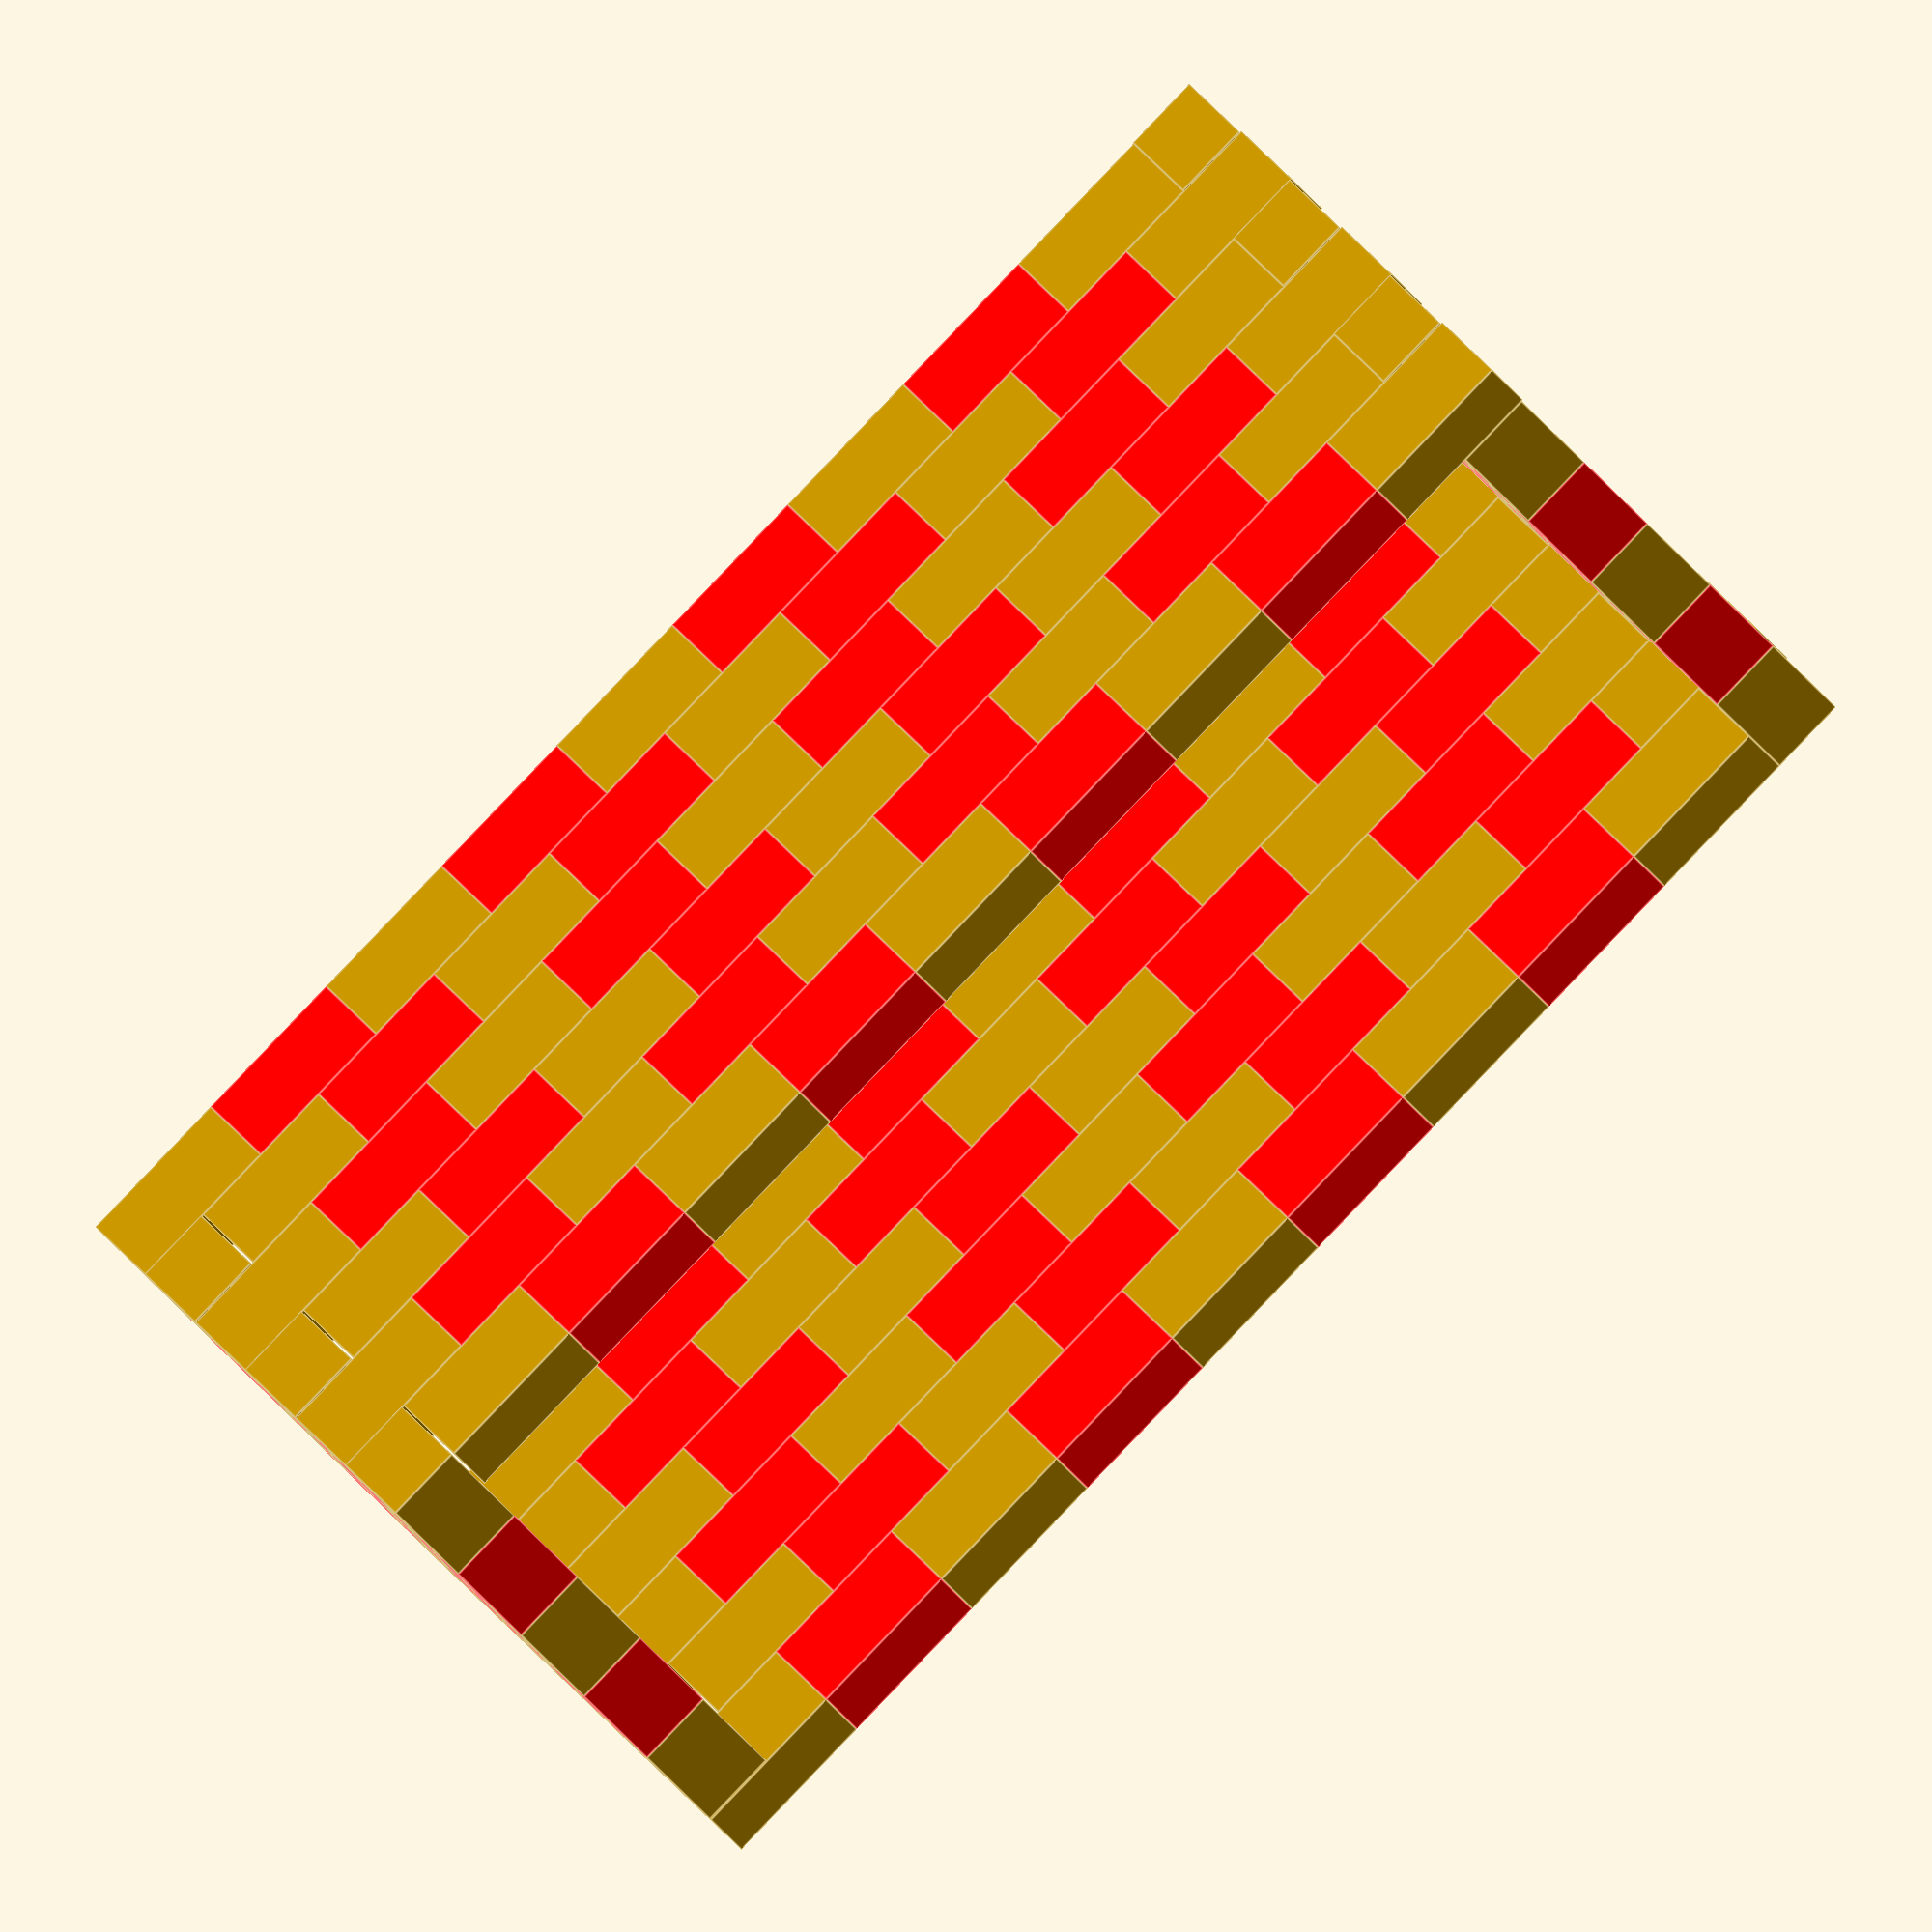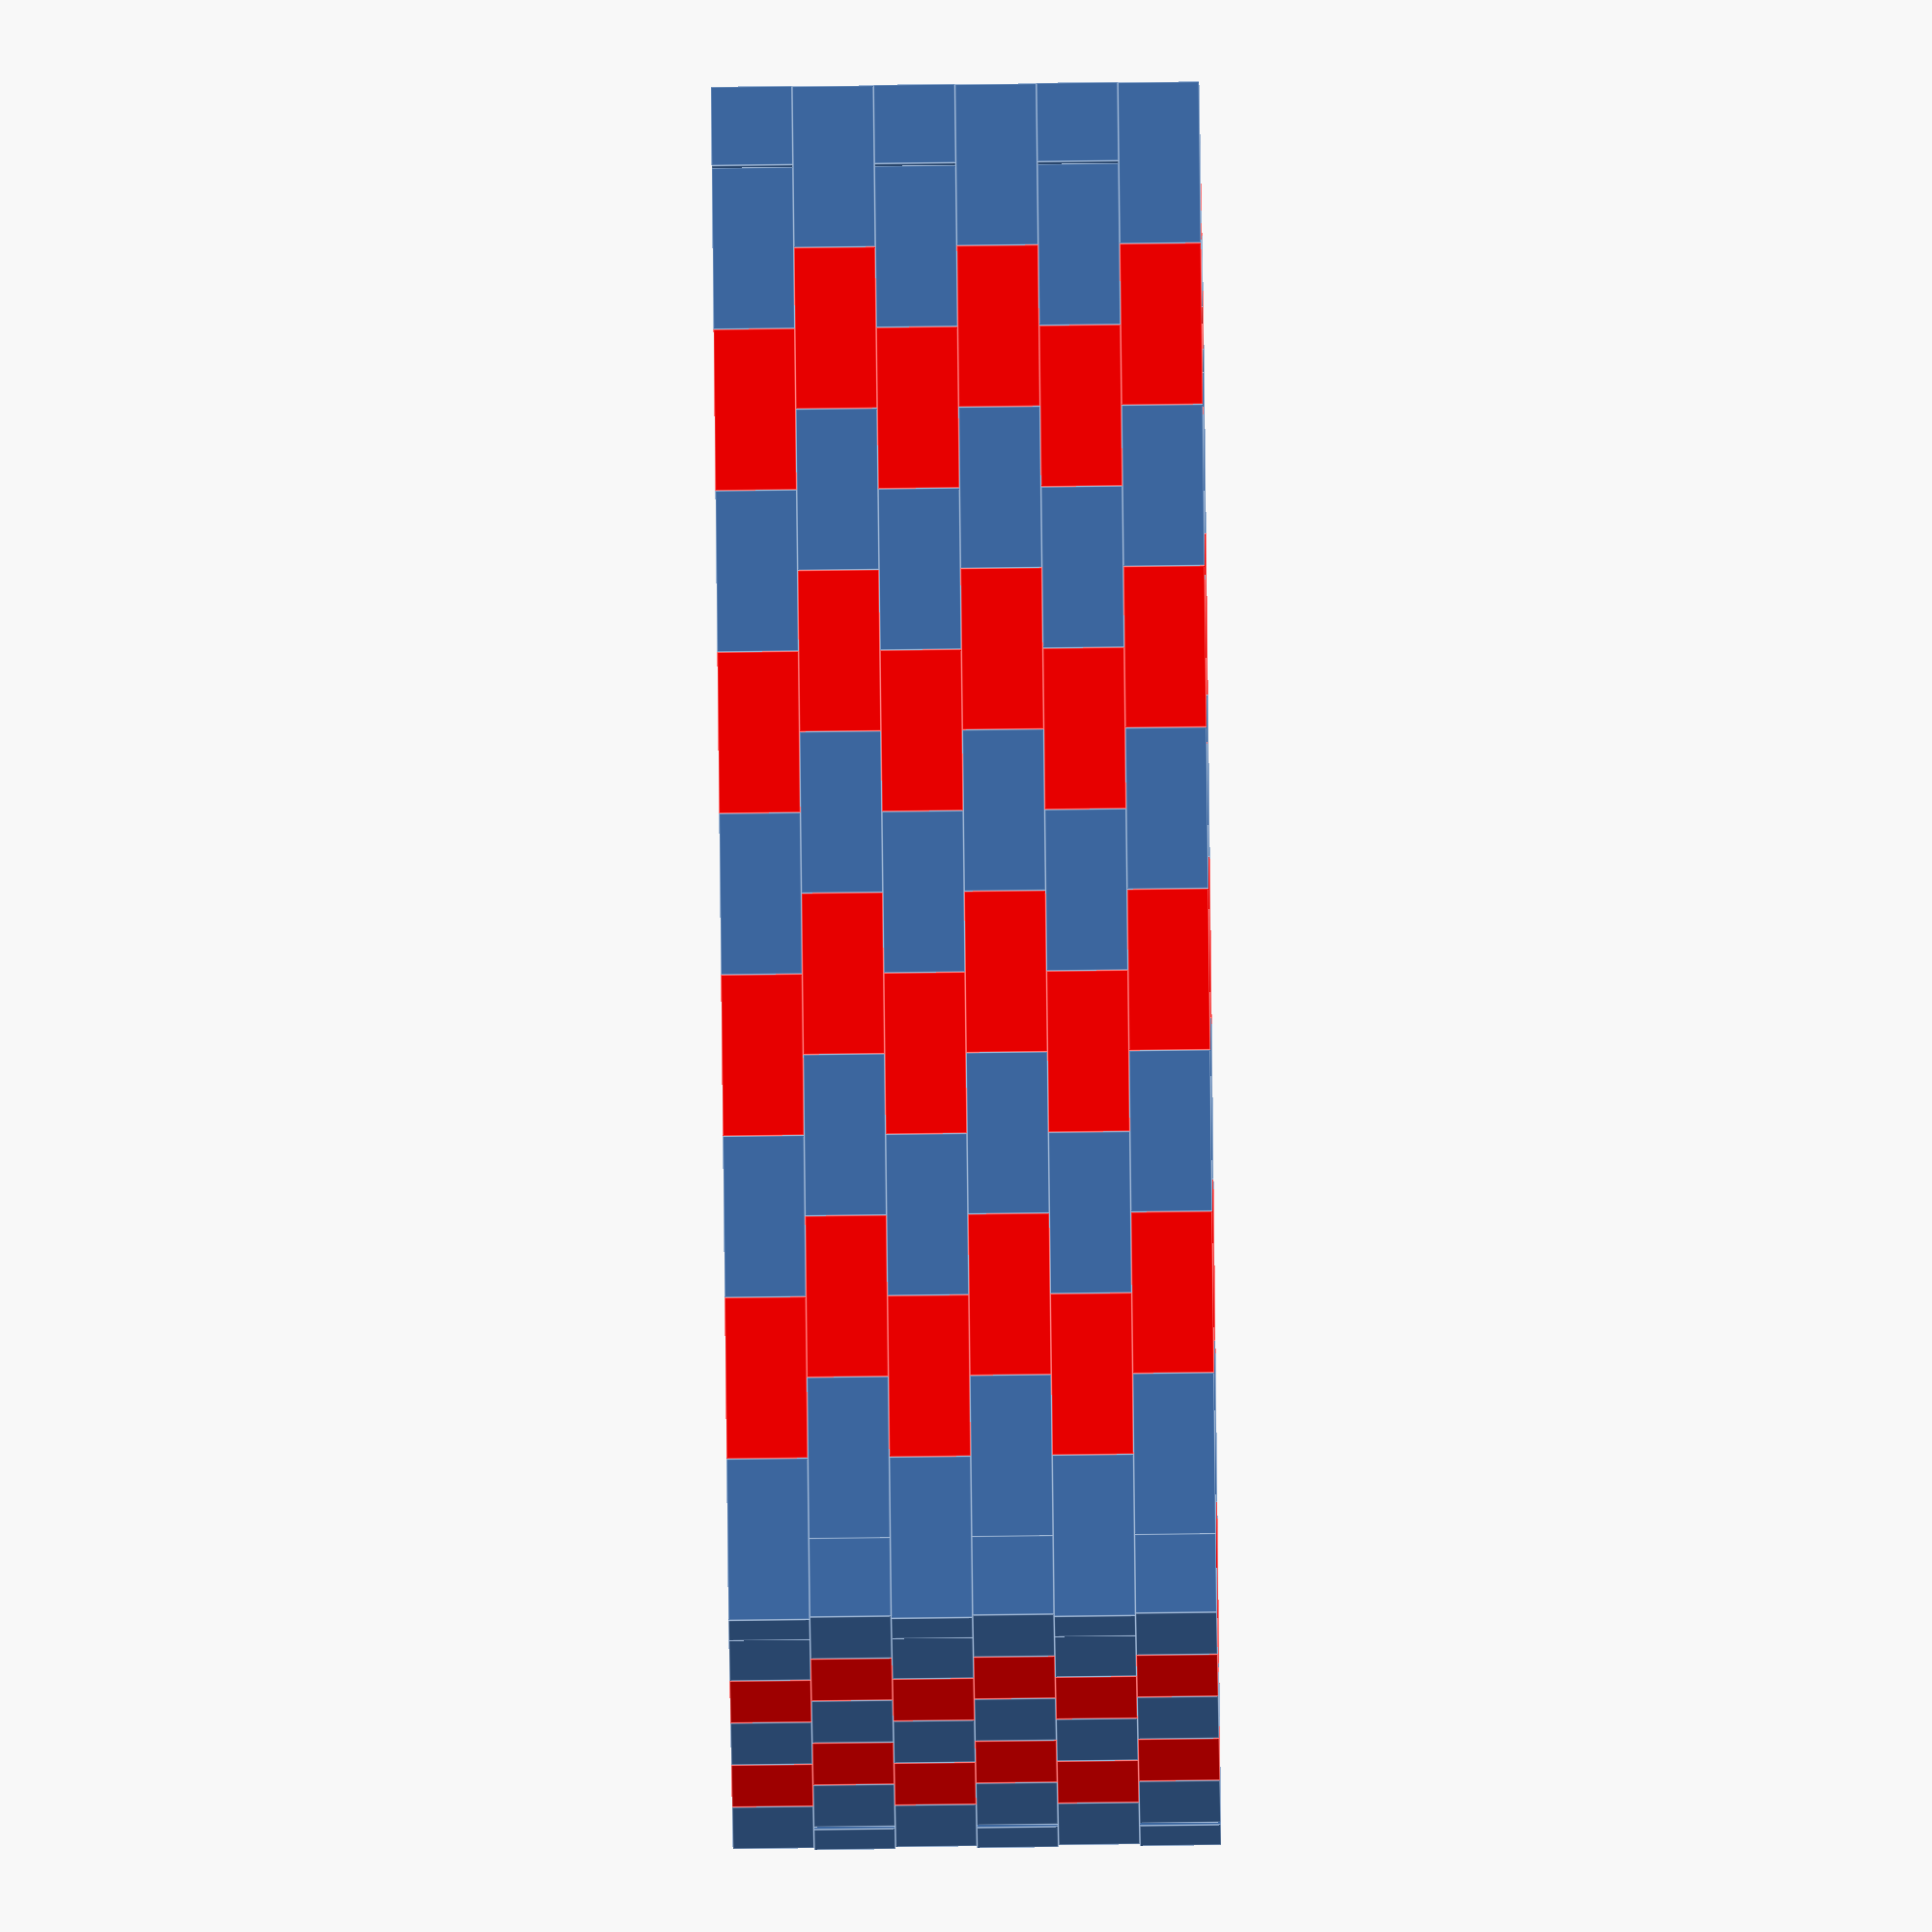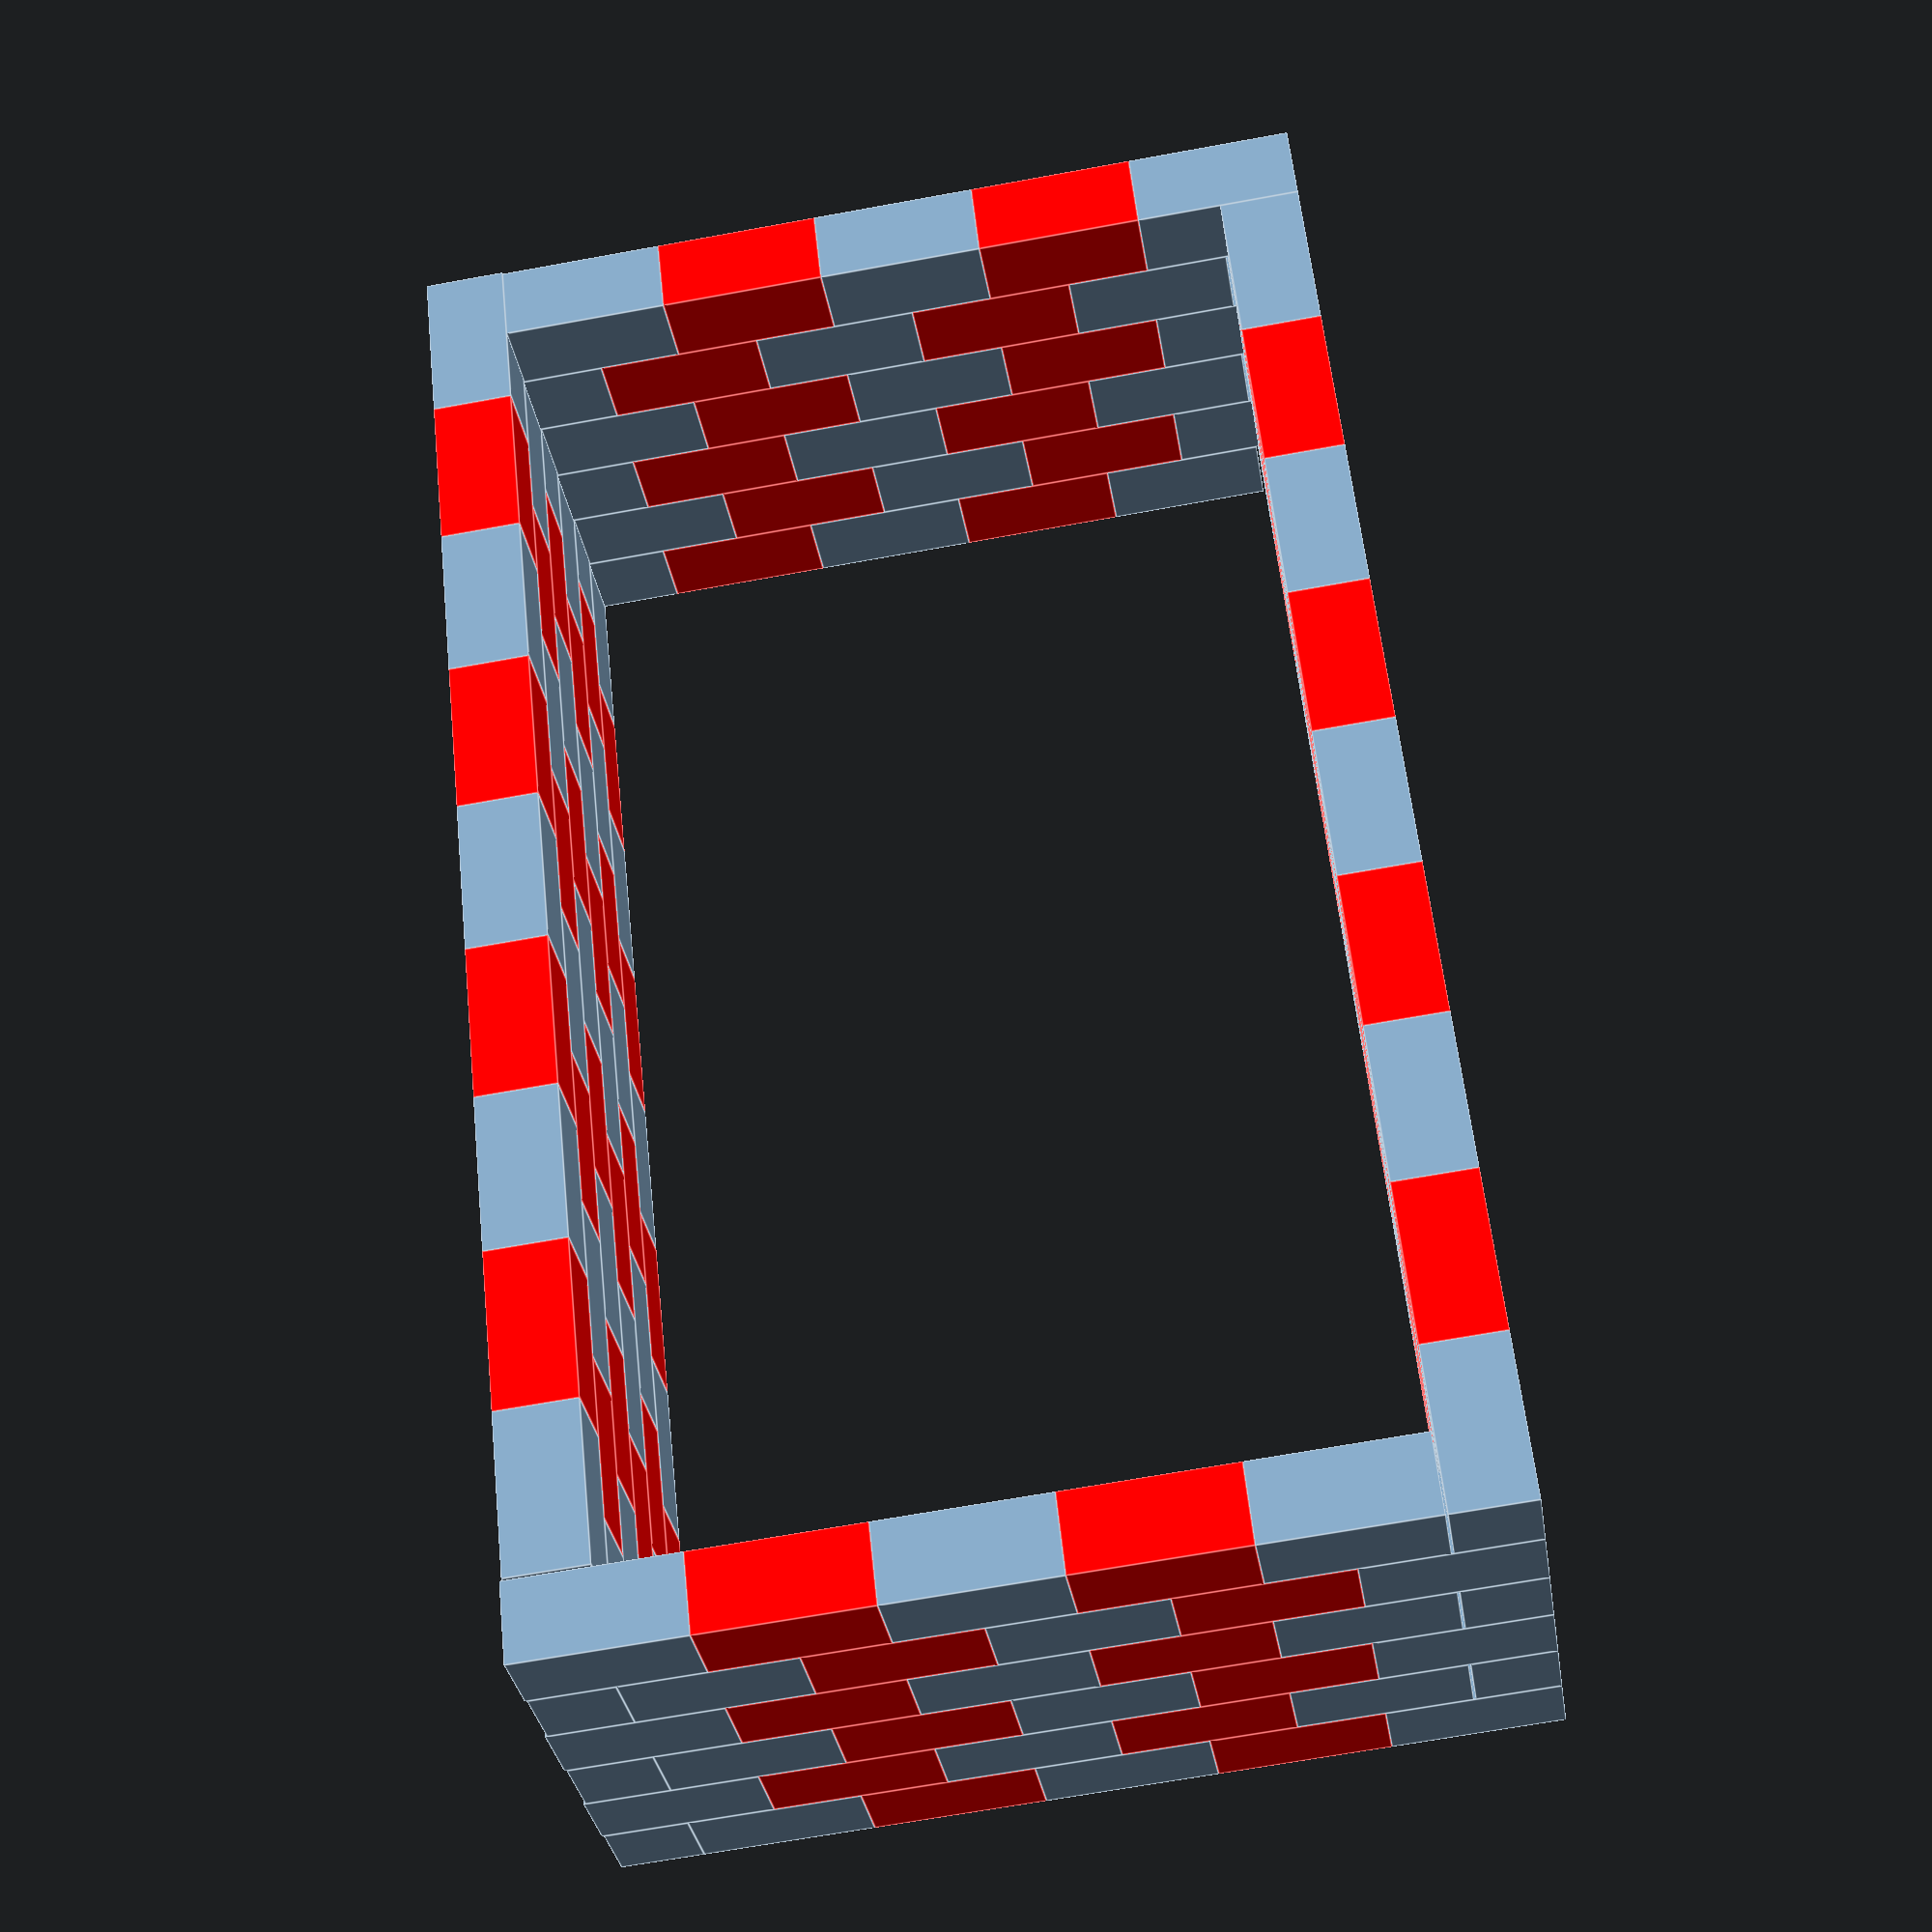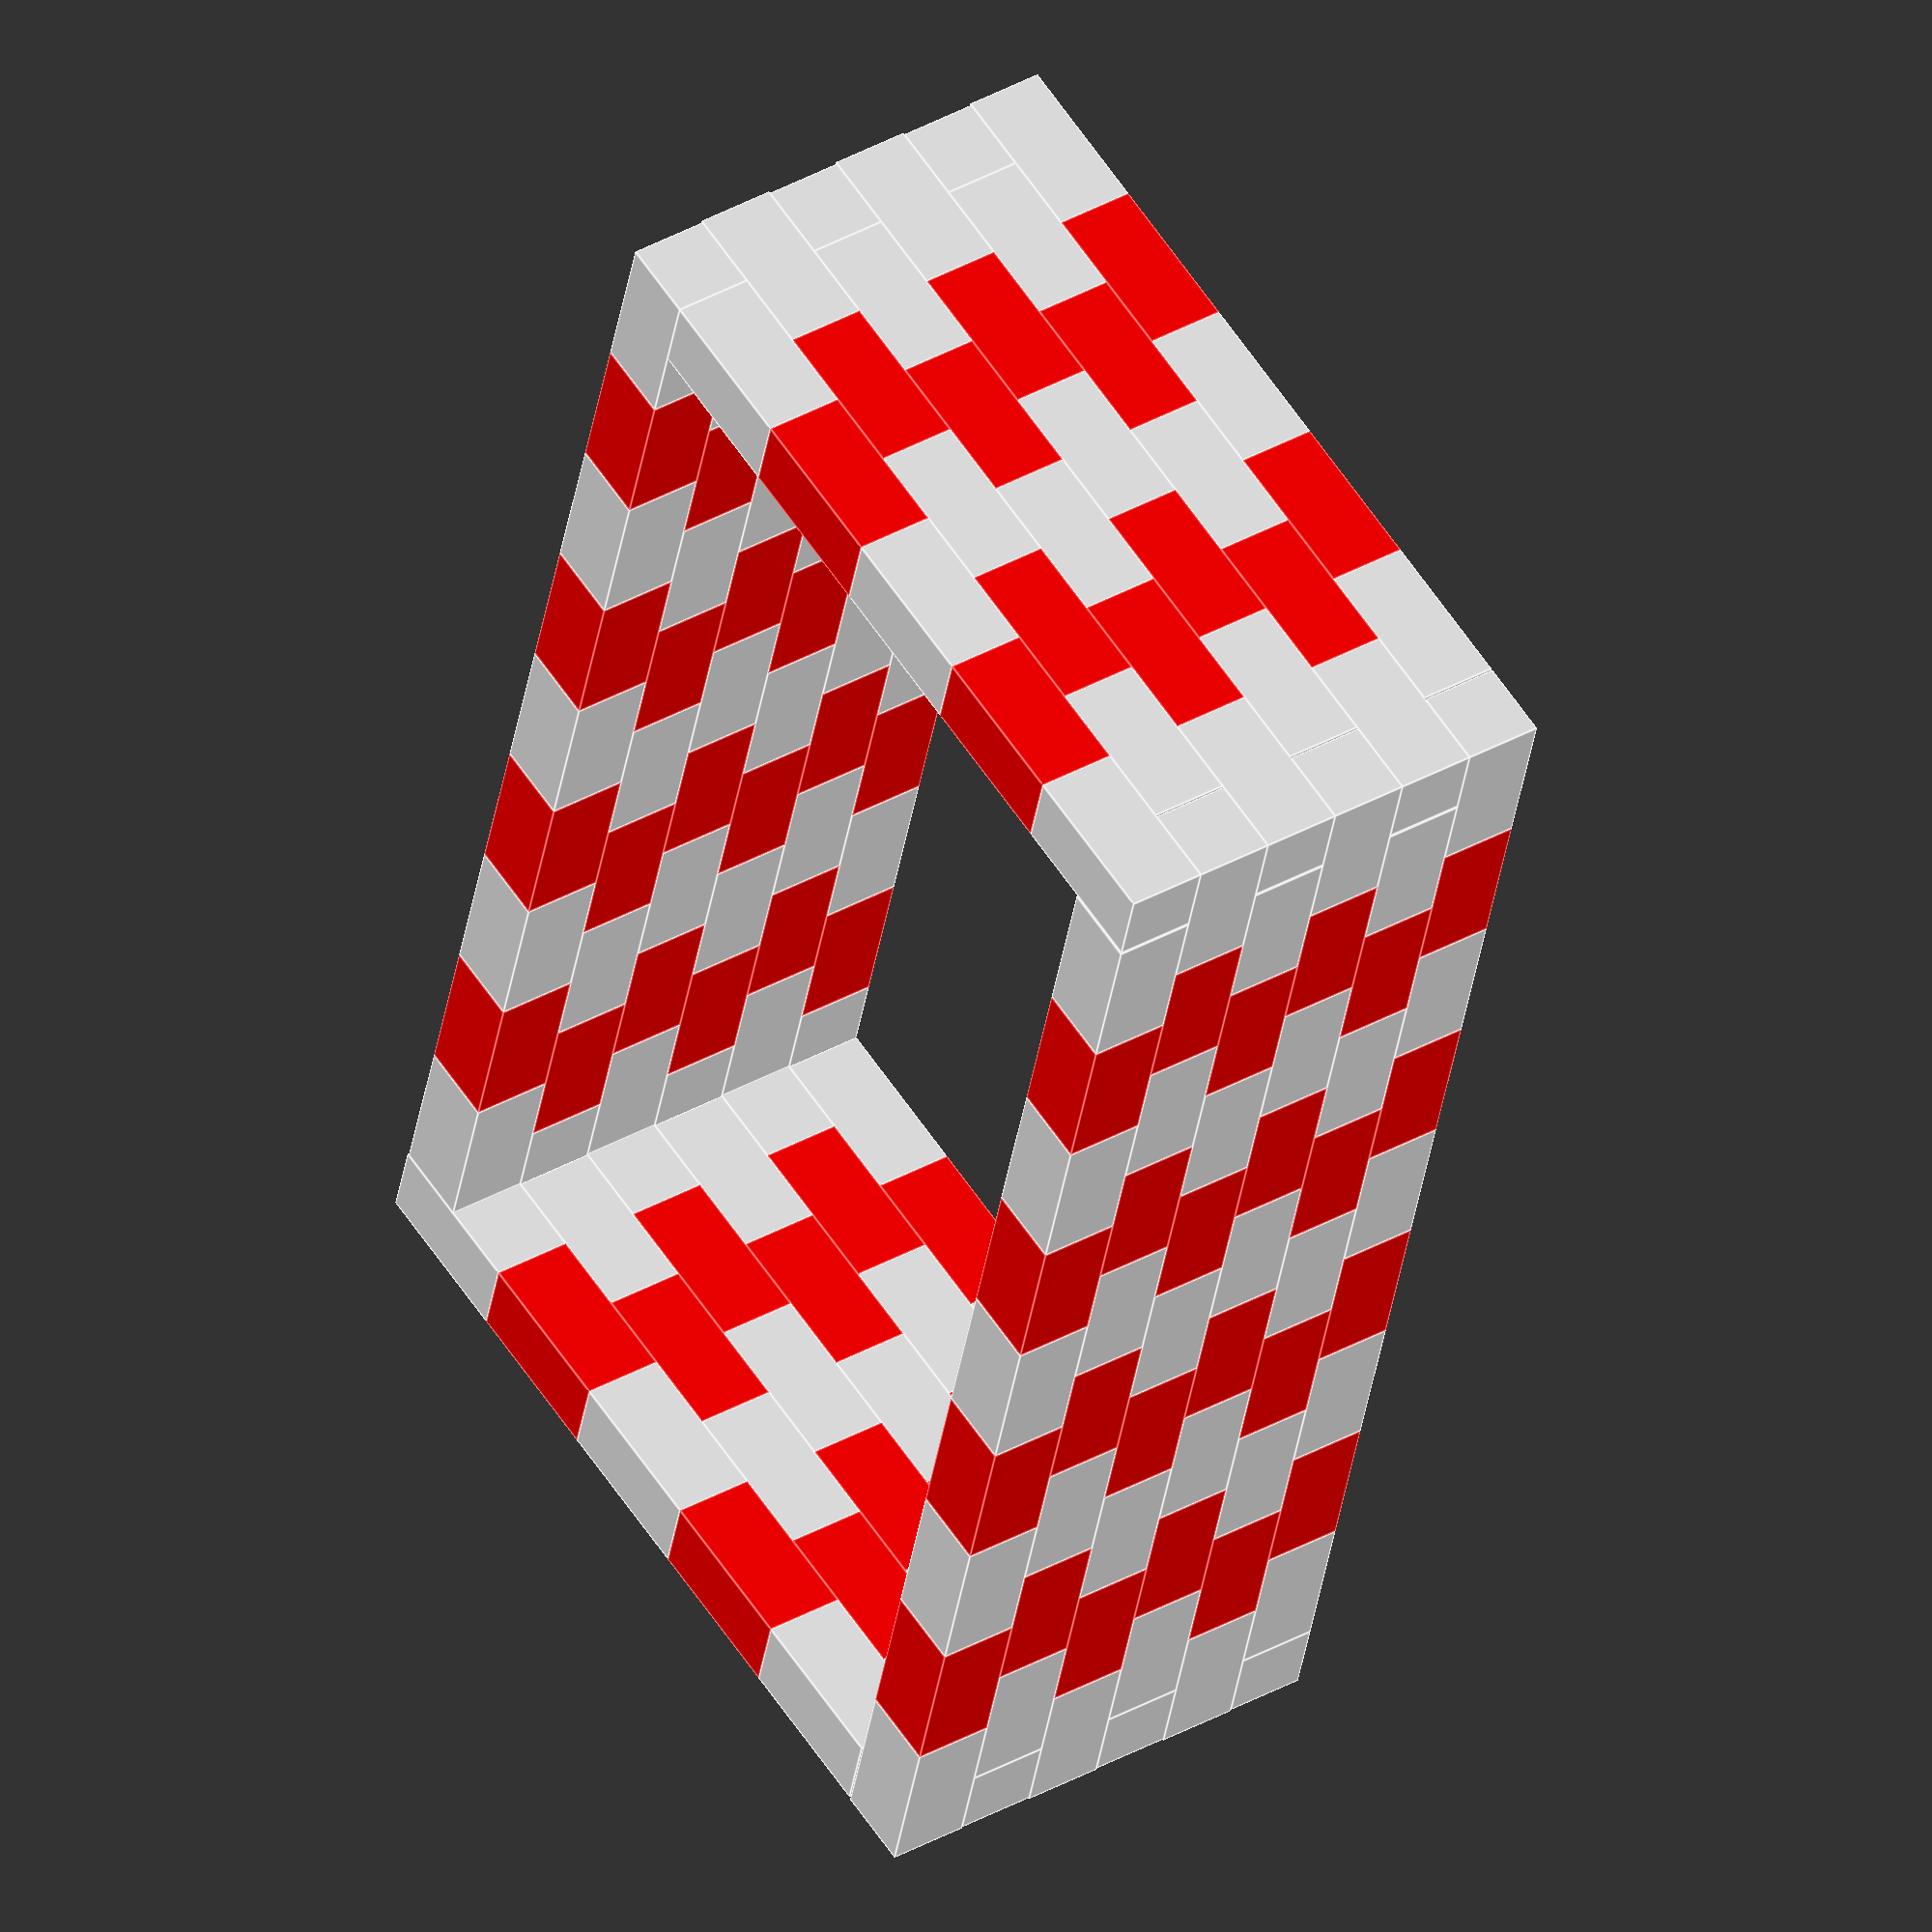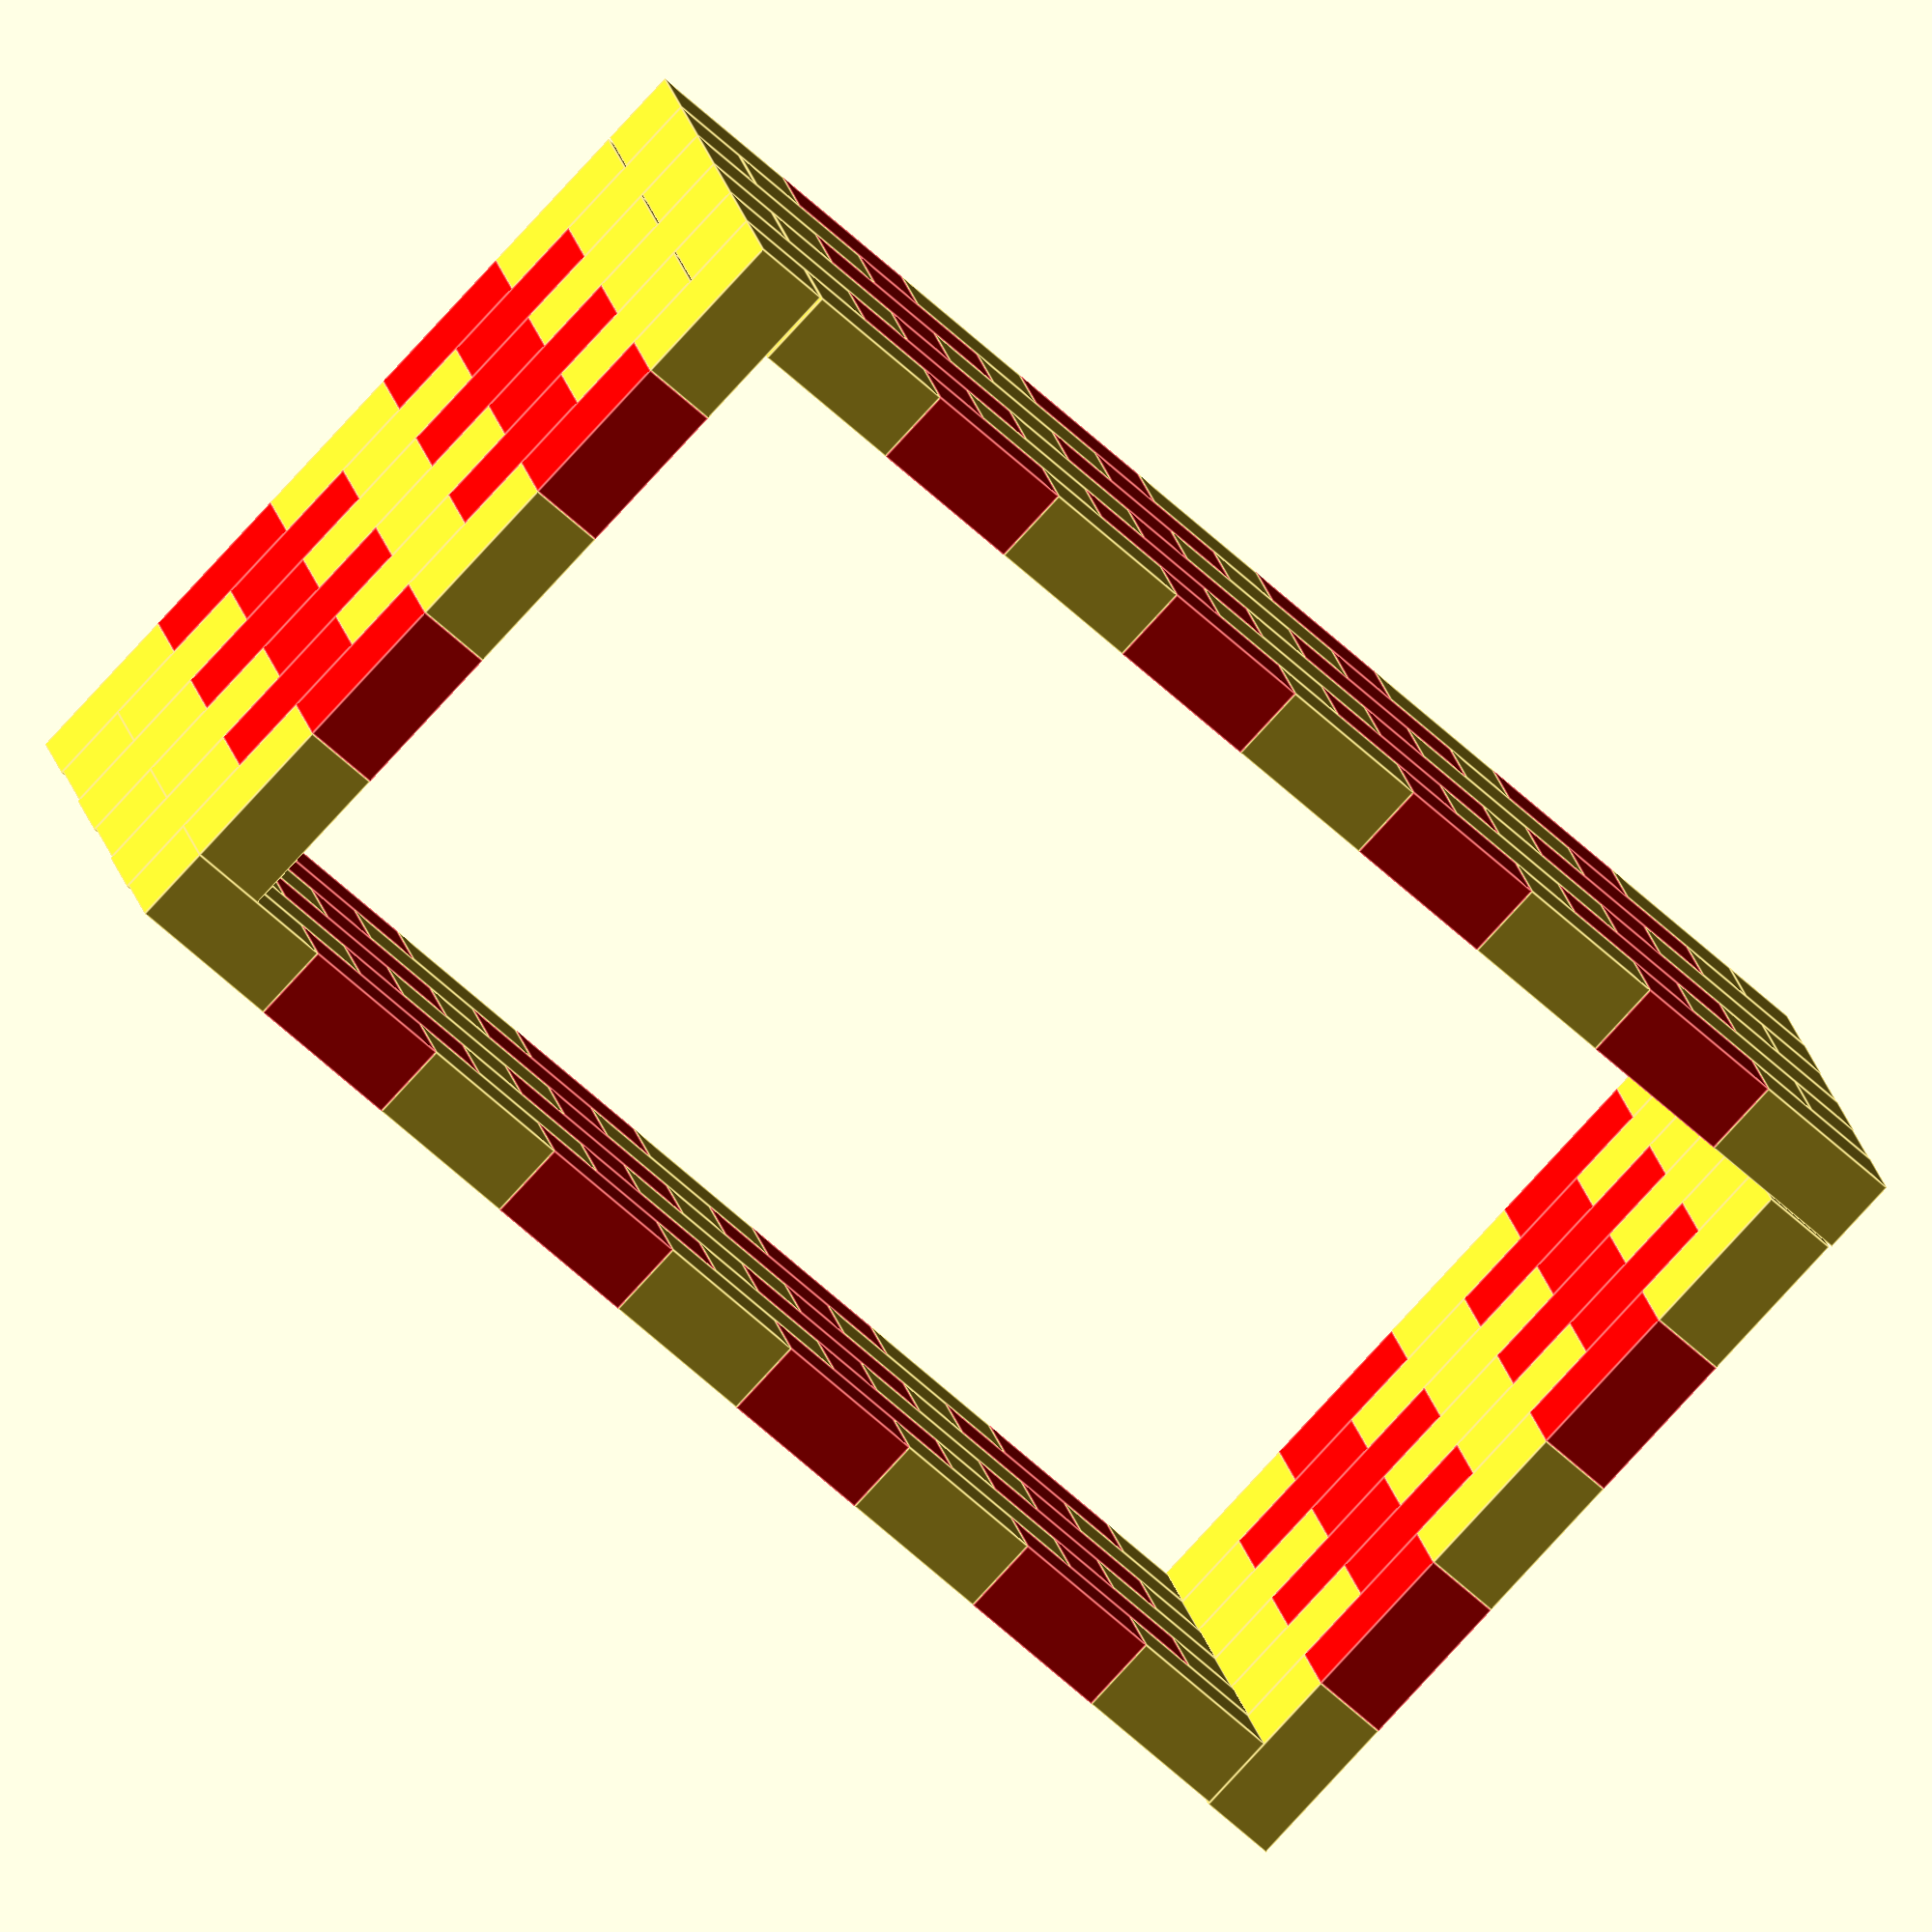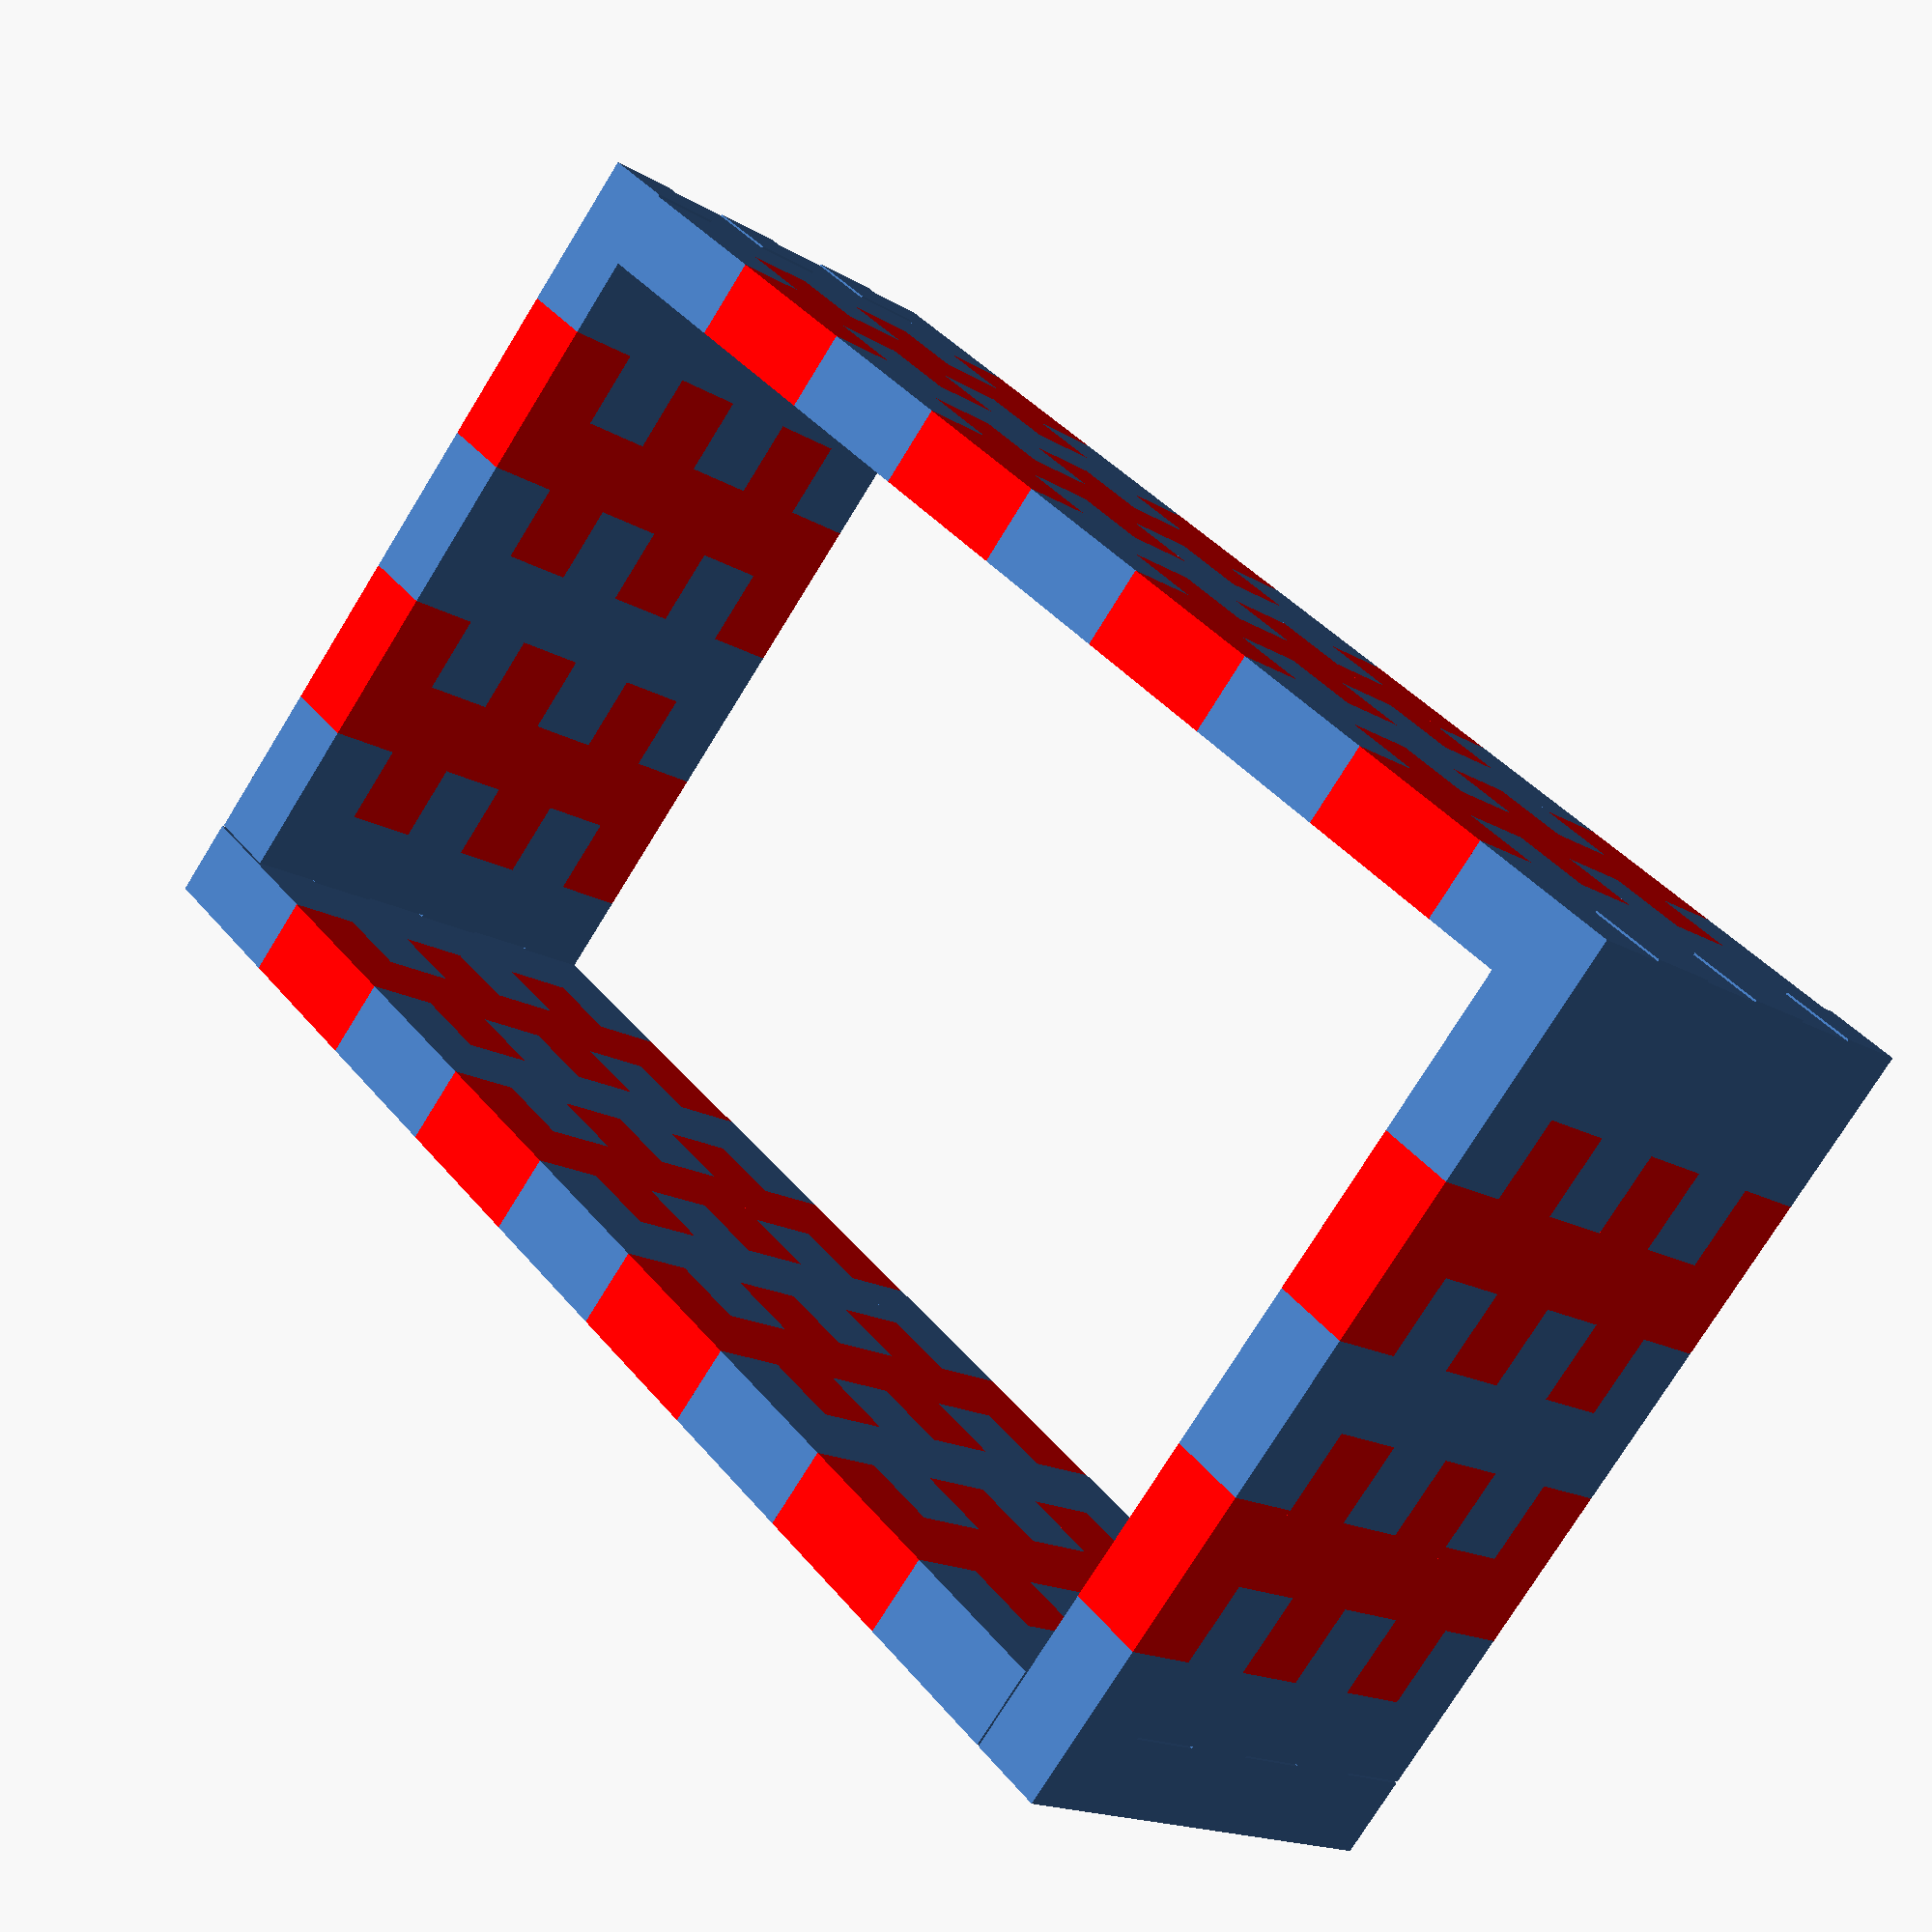
<openscad>
/*A rectangular brick pool that is normally used when bulding small farm biodigesters.*/

// Make an estimate of the size of the digester pool
el=200;//estimated length
ew=100;//estimated width
eh=50;//estimated height

//Adjust brick dimensions
l=21.5;//brick length
w=10.5;//brick width
h=10.5;//brick height

// This section normalizes the dimension between estimate and real brick dimensions
dl=round(el/l)*l;//real length
dw=round(ew/l)*l;// real width
dh=round(eh/h)*h;// real height

// Create wall with proper positioning of bricks
module l_wall(inv,dist,lg,zlg){
    module l_line(dist,lg){
    for (i=[0:lg-1])
      if(i*dist<=dl){
        if(i%2==0){
            translate([0,i*(dist),0])
                cube(size=[w,l,h], center=false);
        }
        else{
            translate([0,i*(dist),0])
            color("red")
            cube(size=[w,l,h], center=false);
        
        }
    }
    else{
        }

}
    if (inv==true)
    for (z=[0:zlg]){
            if(z%2==0){
                translate([0,l/2,z*h])
                l_line(dist,lg);
                }
            else{
                translate([0,0,z*h])
                l_line(dist,lg);
                }
            }    
    else
    for (z=[0:zlg]){
            if(z%2!=0){
                translate([0,l/2,z*h])
                l_line(dist,lg);
                }
            else{
                translate([0,0,z*h])
                l_line(dist,lg);
                } 
        
    }

}


translate([0,0,0])l_wall(false,l,dl/l,dh/h);
translate([dw,0,0])l_wall(true,l,dl/l,dh/h);
translate([0,dl+w,0])rotate([0,0,-90])l_wall(false,l,dw/l,dh/h);
translate([0,w,0])rotate([0,0,-90])l_wall(true,l,dw/l,dh/h);

echo("you need in total: ",round(el/l*2)*round(eh/h)+ round(ew/l*2)*round(eh/h)," bricks to build this pool");
</openscad>
<views>
elev=131.9 azim=118.6 roll=38.0 proj=o view=edges
elev=260.8 azim=293.8 roll=269.3 proj=o view=edges
elev=31.7 azim=6.0 roll=188.5 proj=p view=edges
elev=320.4 azim=195.5 roll=55.6 proj=o view=edges
elev=339.1 azim=133.6 roll=348.4 proj=o view=edges
elev=16.5 azim=312.6 roll=39.1 proj=p view=wireframe
</views>
